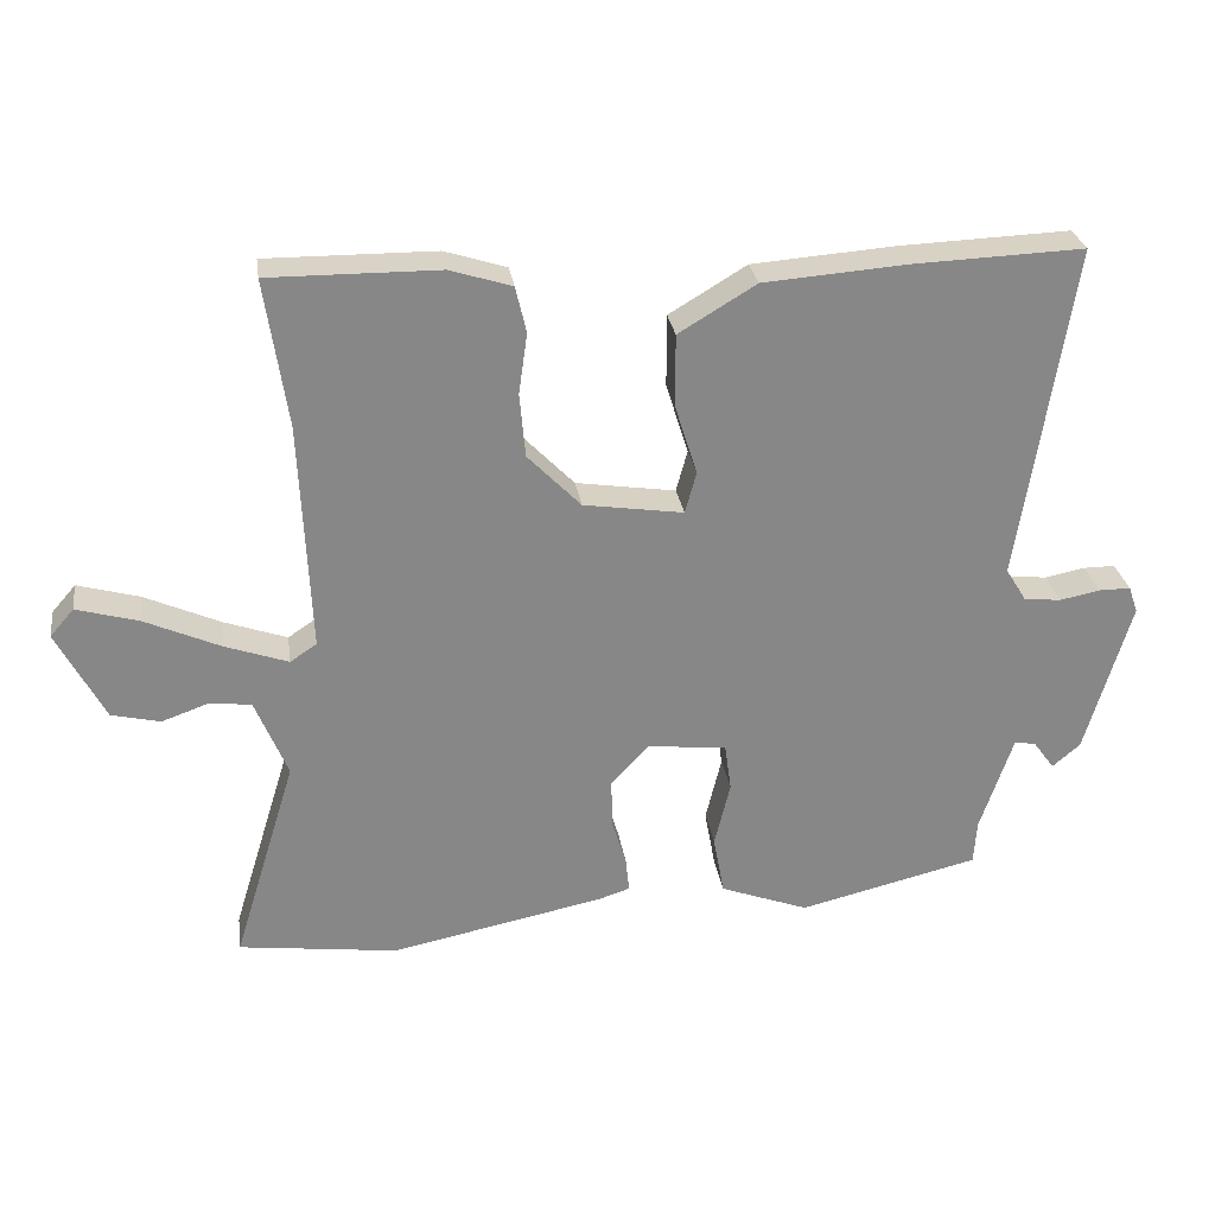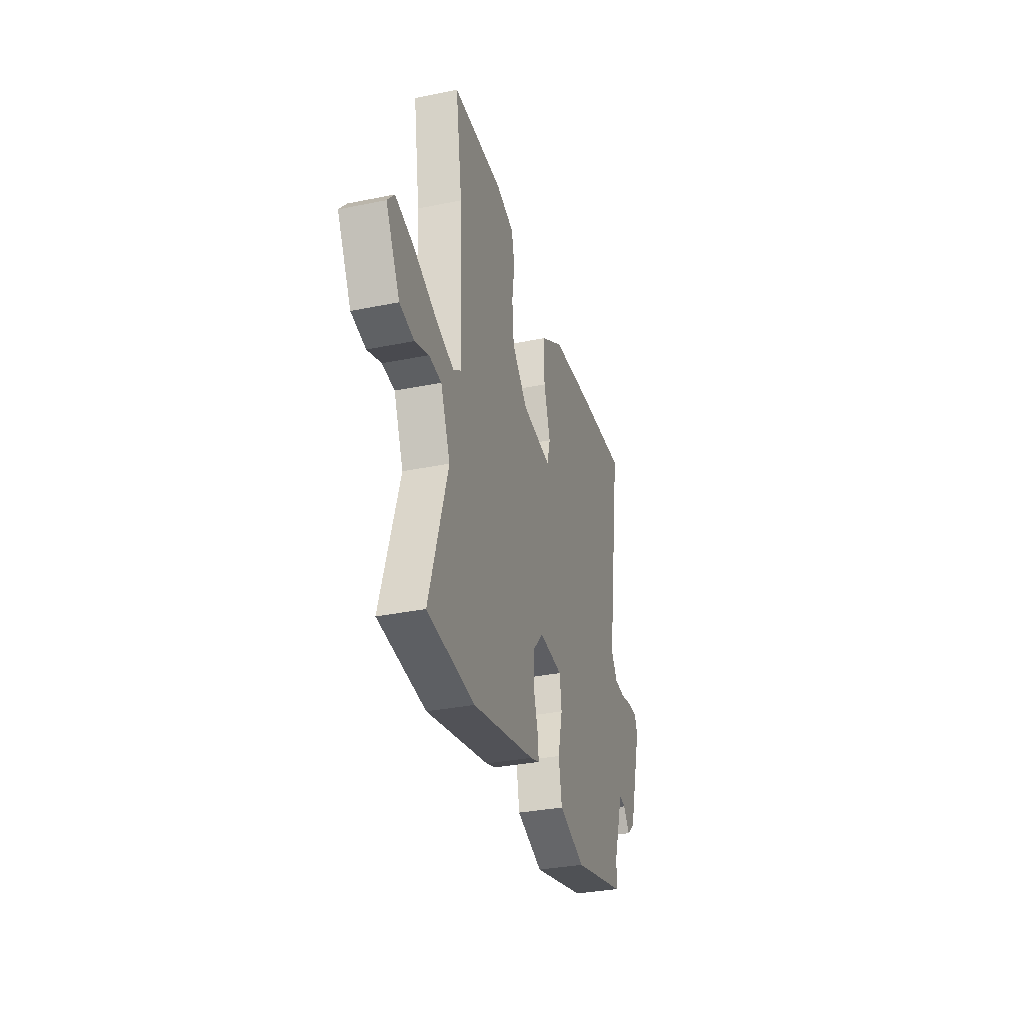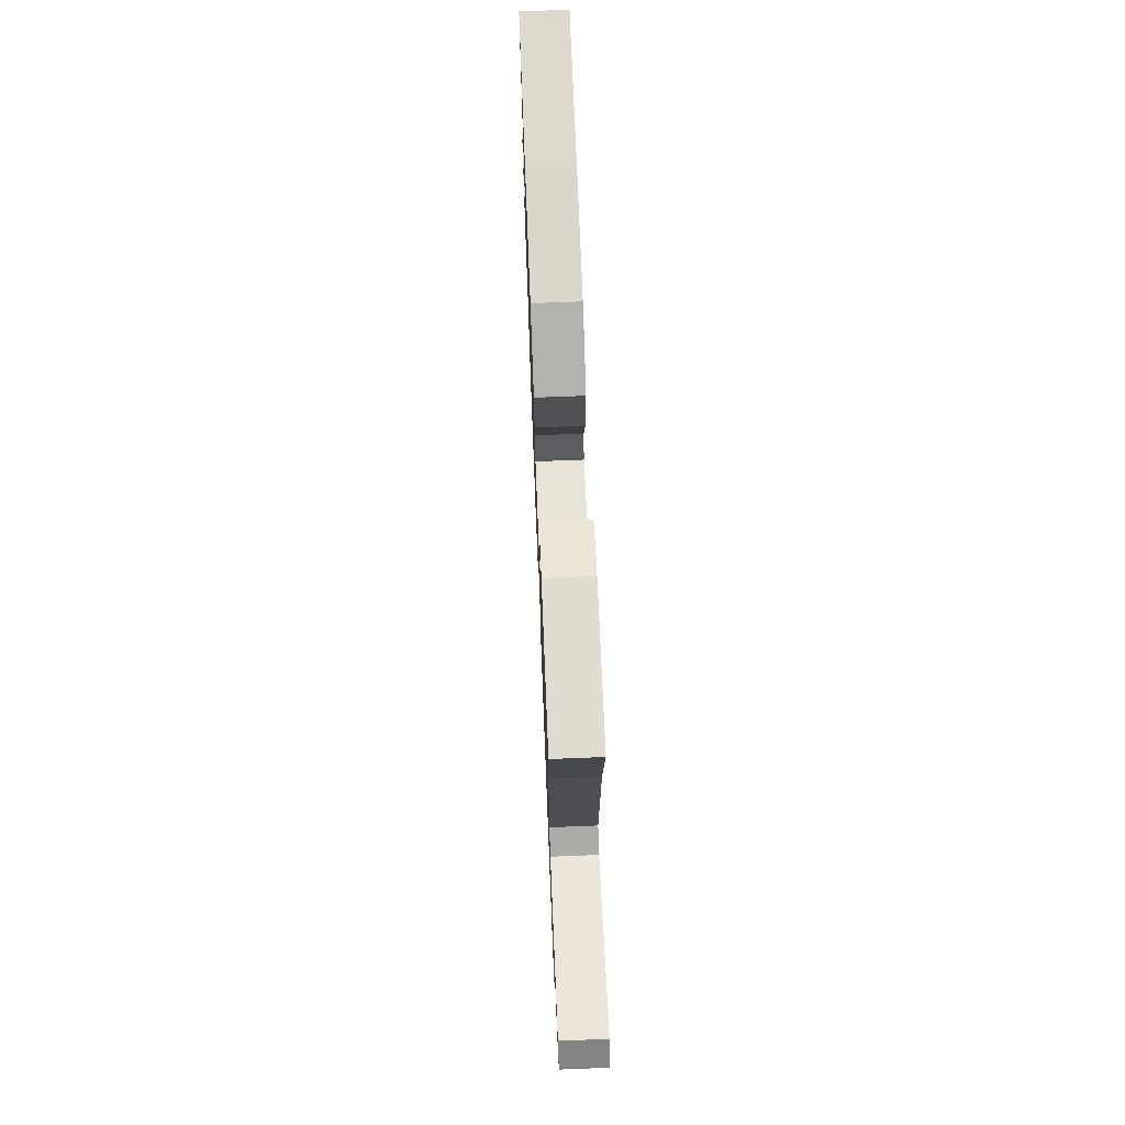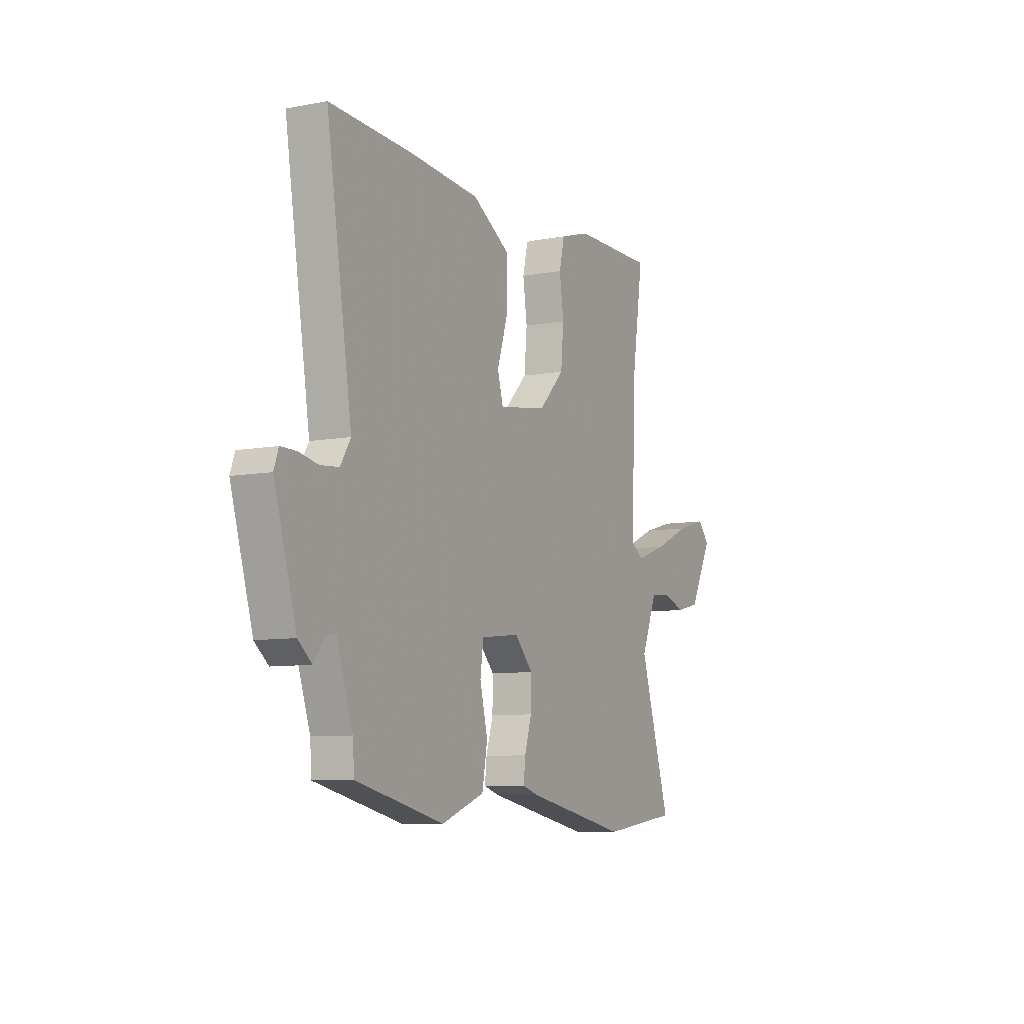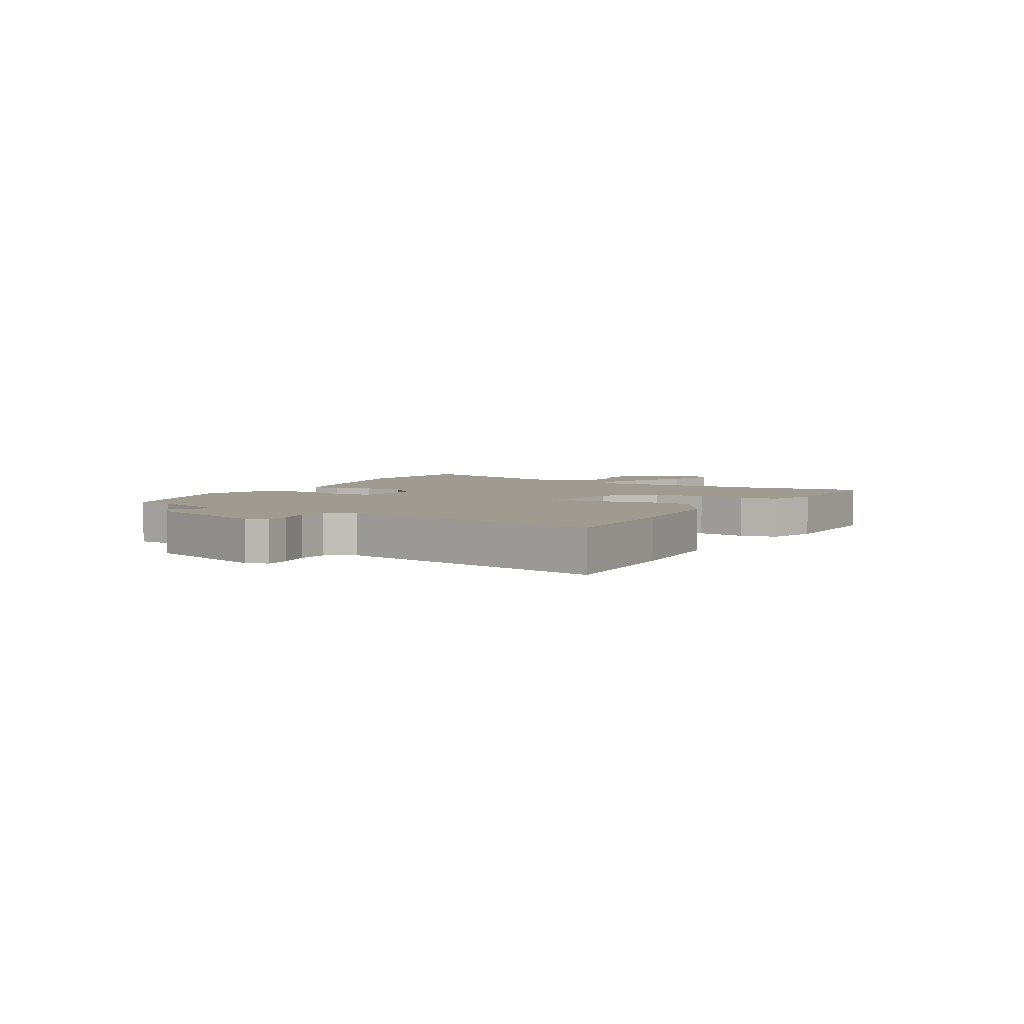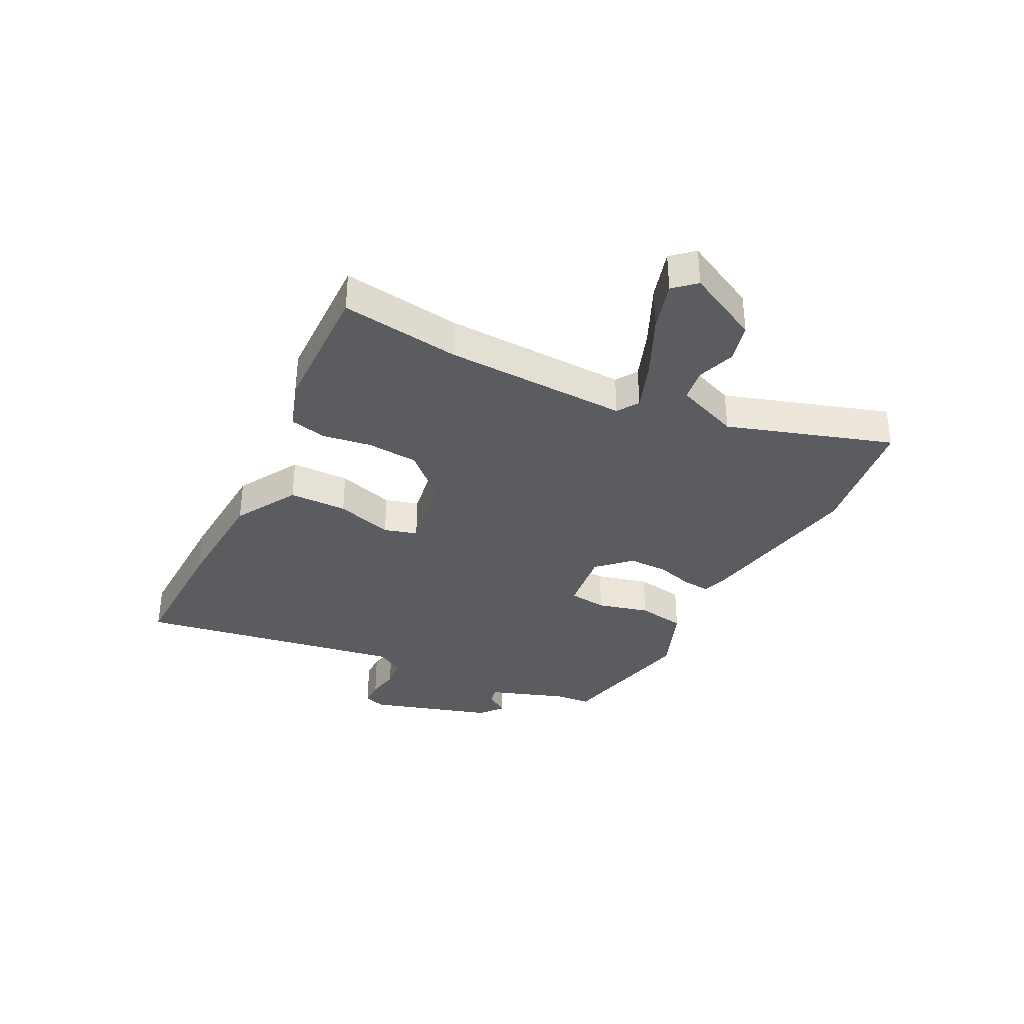
<metadata>
{"format":"obj","ext":"obj","renderer":"f3d","projection":"perspective","resolution":1024,"background":"white","views":[{"elev":27.9,"azim":171.6,"up":"+Z"},{"elev":-32.8,"azim":105.8,"up":"+Z"},{"elev":69.7,"azim":87.7,"up":"+Z"},{"elev":-8.2,"azim":-62.5,"up":"+Z"},{"elev":4.2,"azim":-59.4,"up":"+Y"},{"elev":-34.9,"azim":63.9,"up":"+Y"}]}
</metadata>
<code>
v 0.593 0.07 -0.488
v 0.371 0.07 -0.517
v 0.074 0.07 -0.457
v 0.03 0.07 -0.443
v 0.035 0.07 -0.395
v 0.055 0.07 -0.329
v 0.056 0.07 -0.261
v 0.004 0.07 -0.205
v -0.107 0.07 -0.217
v -0.116 0.07 -0.283
v -0.094 0.07 -0.374
v -0.109 0.07 -0.457
v -0.232 0.07 -0.503
v -0.483 0.07 -0.443
v -0.487 0.07 -0.382
v -0.533 0.07 -0.245
v -0.563 0.07 -0.251
v -0.592 0.07 -0.291
v -0.631 0.07 -0.258
v -0.694 0.07 -0.043
v -0.681 0.07 -0.006
v -0.637 0.07 -0.006
v -0.581 0.07 -0.017
v -0.529 0.07 -0.012
v -0.5 0.07 0.035
v -0.573 0.07 0.503
v -0.335 0.07 0.494
v -0.136 0.07 0.479
v -0.028 0.07 0.414
v -0.028 0.07 0.313
v -0.059 0.07 0.215
v -0.043 0.07 0.157
v 0.096 0.07 0.178
v 0.17 0.07 0.254
v 0.178 0.07 0.343
v 0.166 0.07 0.428
v 0.181 0.07 0.492
v 0.267 0.07 0.519
v 0.503 0.07 0.521
v 0.472 0.07 0.315
v 0.458 0.07 -0.004
v 0.495 0.07 -0.029
v 0.583 0.07 0.002
v 0.688 0.07 0.049
v 0.774 0.07 0.073
v 0.807 0.07 0.035
v 0.741 0.07 -0.091
v 0.673 0.07 -0.107
v 0.608 0.07 -0.084
v 0.55 0.07 -0.091
v 0.505 0.07 -0.201
v 0.593 0 -0.488
v 0.371 0 -0.517
v 0.074 0 -0.457
v 0.03 0 -0.443
v 0.035 0 -0.395
v 0.055 0 -0.329
v 0.056 0 -0.261
v 0.004 0 -0.205
v -0.107 0 -0.217
v -0.116 0 -0.283
v -0.094 0 -0.374
v -0.109 0 -0.457
v -0.232 0 -0.503
v -0.483 0 -0.443
v -0.487 0 -0.382
v -0.533 0 -0.245
v -0.563 0 -0.251
v -0.592 0 -0.291
v -0.631 0 -0.258
v -0.694 0 -0.043
v -0.681 0 -0.006
v -0.637 0 -0.006
v -0.581 0 -0.017
v -0.529 0 -0.012
v -0.5 0 0.035
v -0.573 0 0.503
v -0.335 0 0.494
v -0.136 0 0.479
v -0.028 0 0.414
v -0.028 0 0.313
v -0.059 0 0.215
v -0.043 0 0.157
v 0.096 0 0.178
v 0.17 0 0.254
v 0.178 0 0.343
v 0.166 0 0.428
v 0.181 0 0.492
v 0.267 0 0.519
v 0.503 0 0.521
v 0.472 0 0.315
v 0.458 0 -0.004
v 0.495 0 -0.029
v 0.583 0 0.002
v 0.688 0 0.049
v 0.774 0 0.073
v 0.807 0 0.035
v 0.741 0 -0.091
v 0.673 0 -0.107
v 0.608 0 -0.084
v 0.55 0 -0.091
v 0.505 0 -0.201
f 47 48 49
f 46 47 49
f 45 46 49
f 44 45 49
f 43 44 49
f 42 43 49 50
f 41 42 50 51
f 38 39 40
f 37 38 40
f 36 37 40
f 35 36 40
f 34 35 40 41
f 33 34 41 51
f 29 30 31
f 28 29 31
f 27 28 31
f 26 27 31
f 25 26 31
f 24 25 31 32
f 21 22 23
f 20 21 23
f 19 20 23
f 18 19 23
f 17 18 23
f 16 17 23 24
f 24 32 33
f 16 24 33
f 15 16 33
f 13 14 15
f 12 13 15
f 11 12 15
f 10 11 15
f 4 5 6
f 3 4 6
f 2 3 6
f 1 2 6
f 51 1 6
f 51 6 7
f 33 51 7 8
f 9 10 15
f 9 15 33
f 8 9 33
f 100 99 98
f 100 98 97
f 100 97 96
f 100 96 95
f 100 95 94
f 101 100 94 93
f 102 101 93 92
f 91 90 89
f 91 89 88
f 91 88 87
f 91 87 86
f 92 91 86 85
f 102 92 85 84
f 82 81 80
f 82 80 79
f 82 79 78
f 82 78 77
f 82 77 76
f 83 82 76 75
f 74 73 72
f 74 72 71
f 74 71 70
f 74 70 69
f 74 69 68
f 75 74 68 67
f 84 83 75
f 84 75 67
f 84 67 66
f 66 65 64
f 66 64 63
f 66 63 62
f 66 62 61
f 57 56 55
f 57 55 54
f 57 54 53
f 57 53 52
f 57 52 102
f 58 57 102
f 59 58 102 84
f 66 61 60
f 84 66 60
f 84 60 59
f 1 52 53 2
f 2 53 54 3
f 3 54 55 4
f 4 55 56 5
f 5 56 57 6
f 6 57 58 7
f 7 58 59 8
f 8 59 60 9
f 9 60 61 10
f 10 61 62 11
f 11 62 63 12
f 12 63 64 13
f 13 64 65 14
f 14 65 66 15
f 15 66 67 16
f 16 67 68 17
f 17 68 69 18
f 18 69 70 19
f 19 70 71 20
f 20 71 72 21
f 21 72 73 22
f 22 73 74 23
f 23 74 75 24
f 24 75 76 25
f 25 76 77 26
f 26 77 78 27
f 27 78 79 28
f 28 79 80 29
f 29 80 81 30
f 30 81 82 31
f 31 82 83 32
f 32 83 84 33
f 33 84 85 34
f 34 85 86 35
f 35 86 87 36
f 36 87 88 37
f 37 88 89 38
f 38 89 90 39
f 39 90 91 40
f 40 91 92 41
f 41 92 93 42
f 42 93 94 43
f 43 94 95 44
f 44 95 96 45
f 45 96 97 46
f 46 97 98 47
f 47 98 99 48
f 48 99 100 49
f 49 100 101 50
f 50 101 102 51
f 51 102 52 1

</code>
